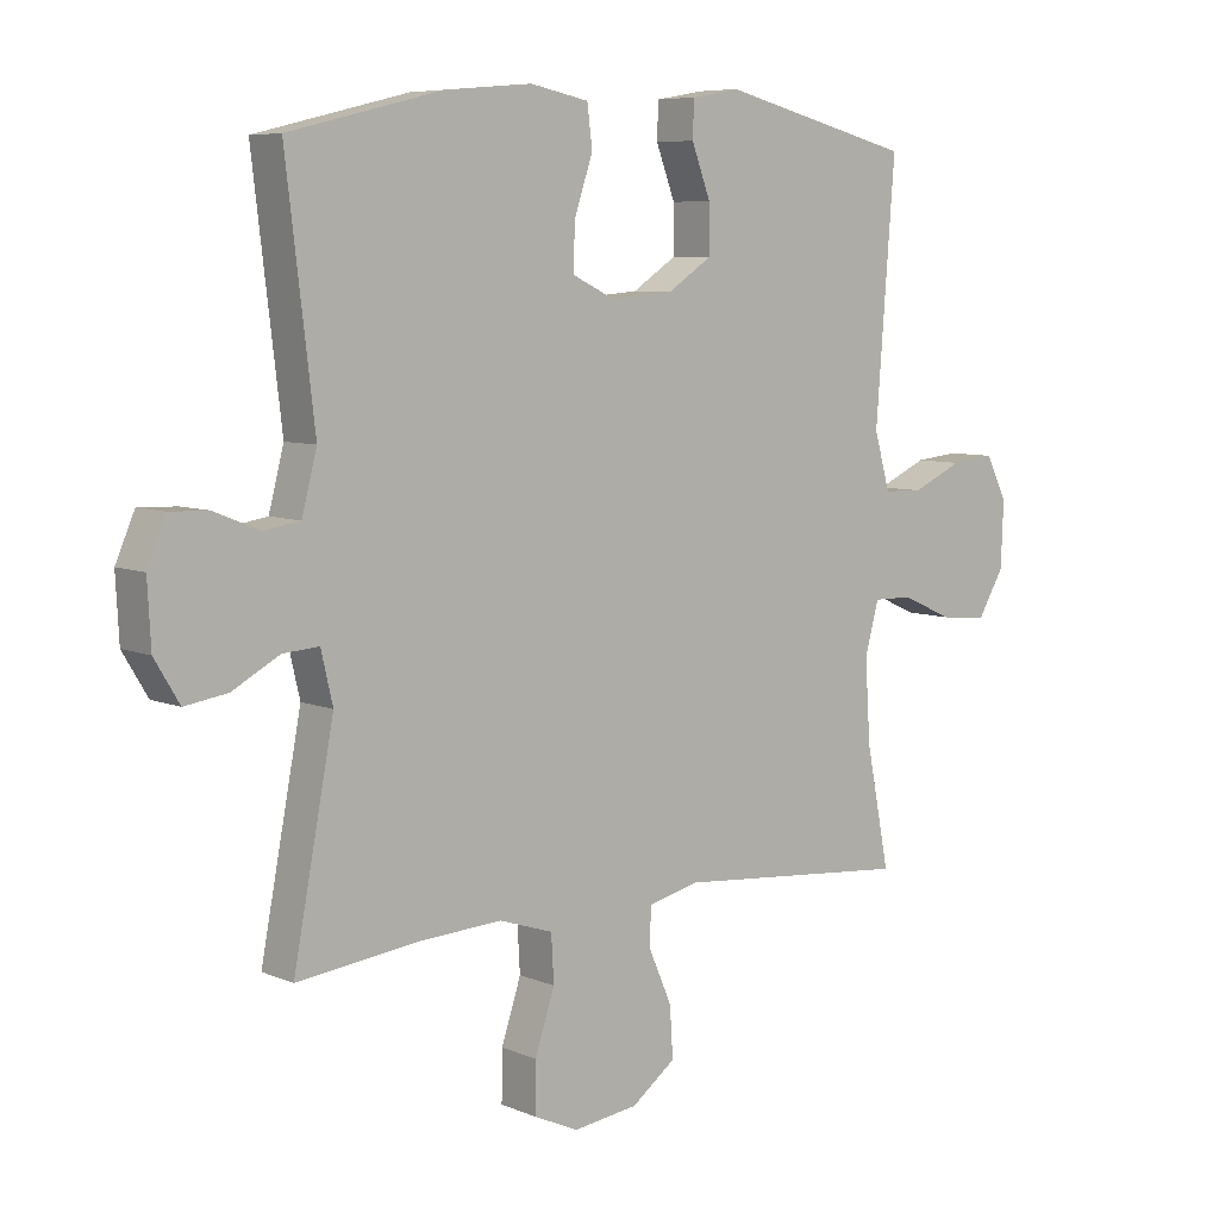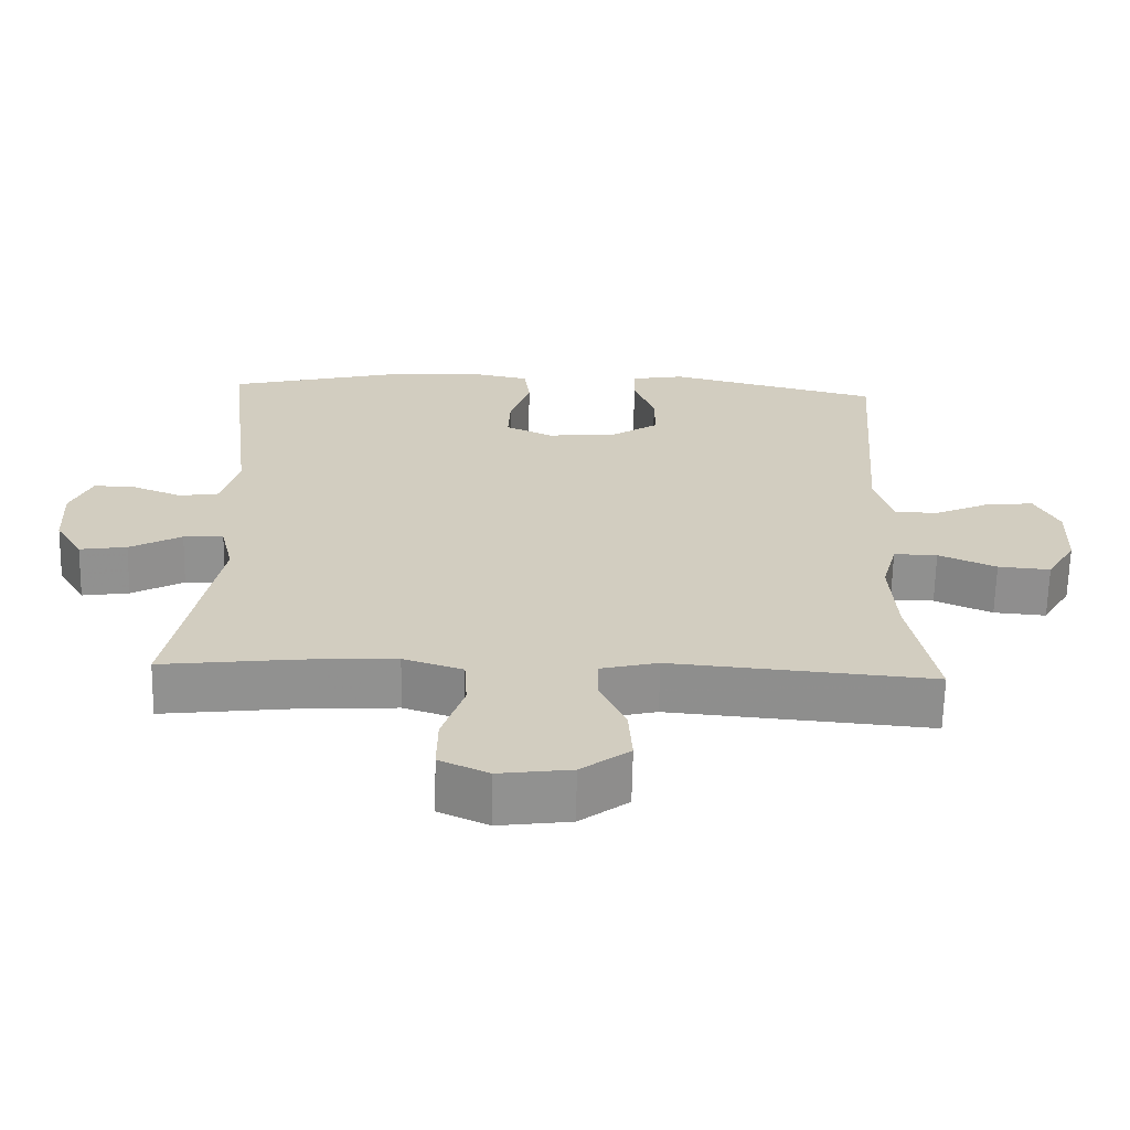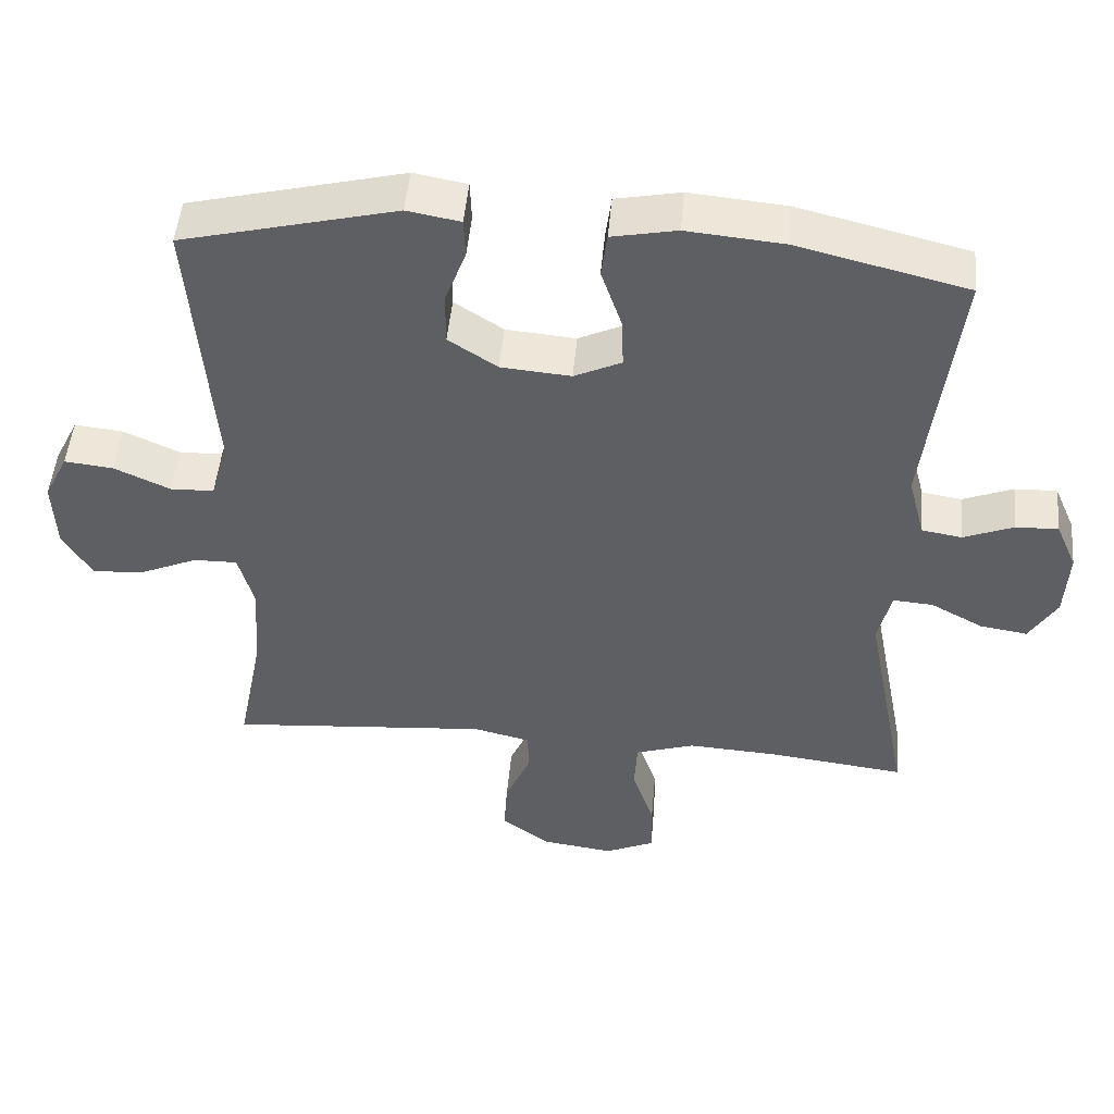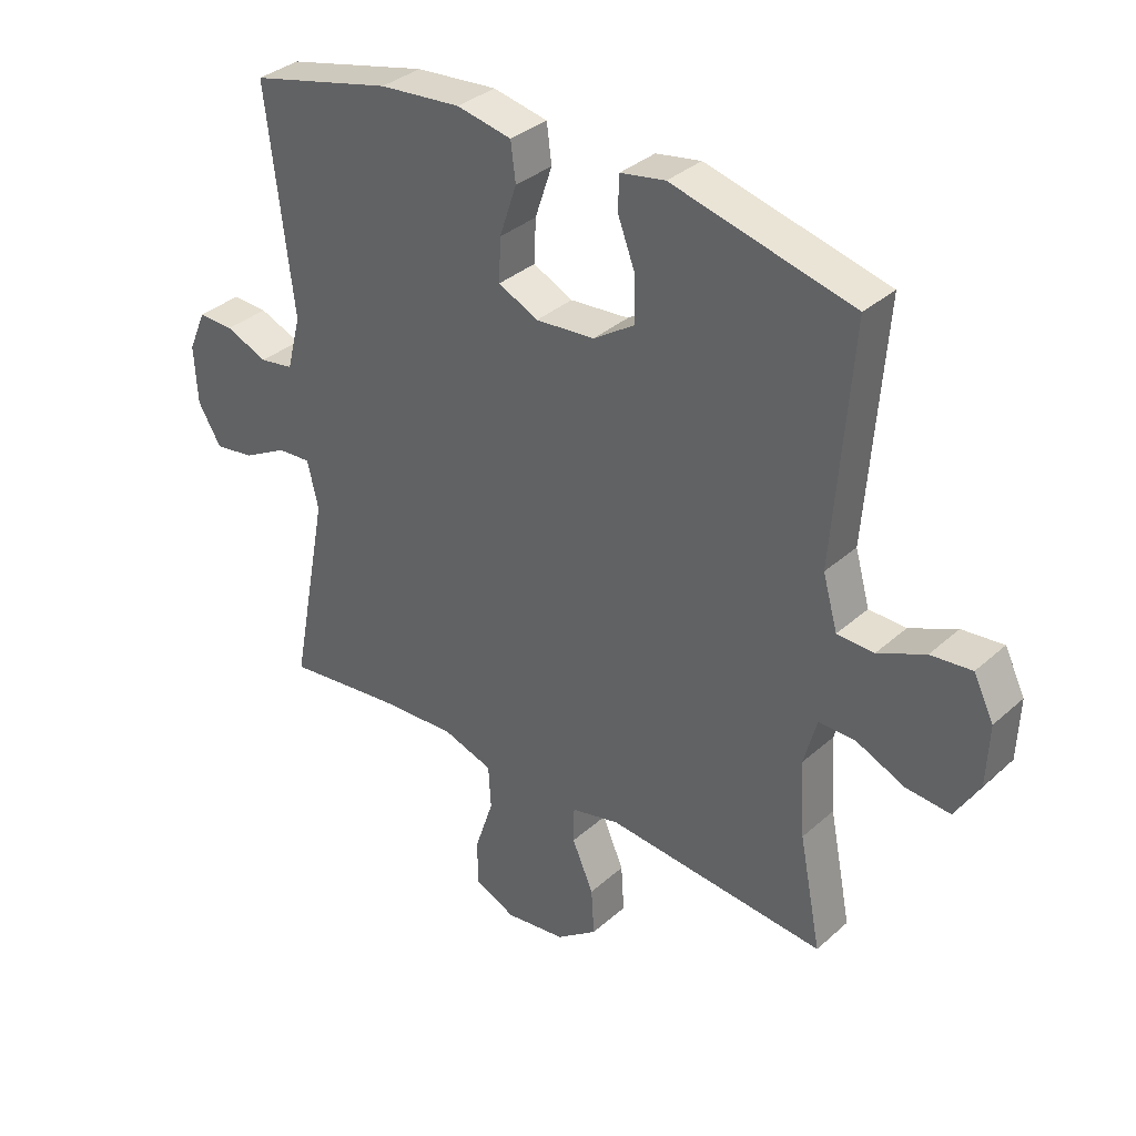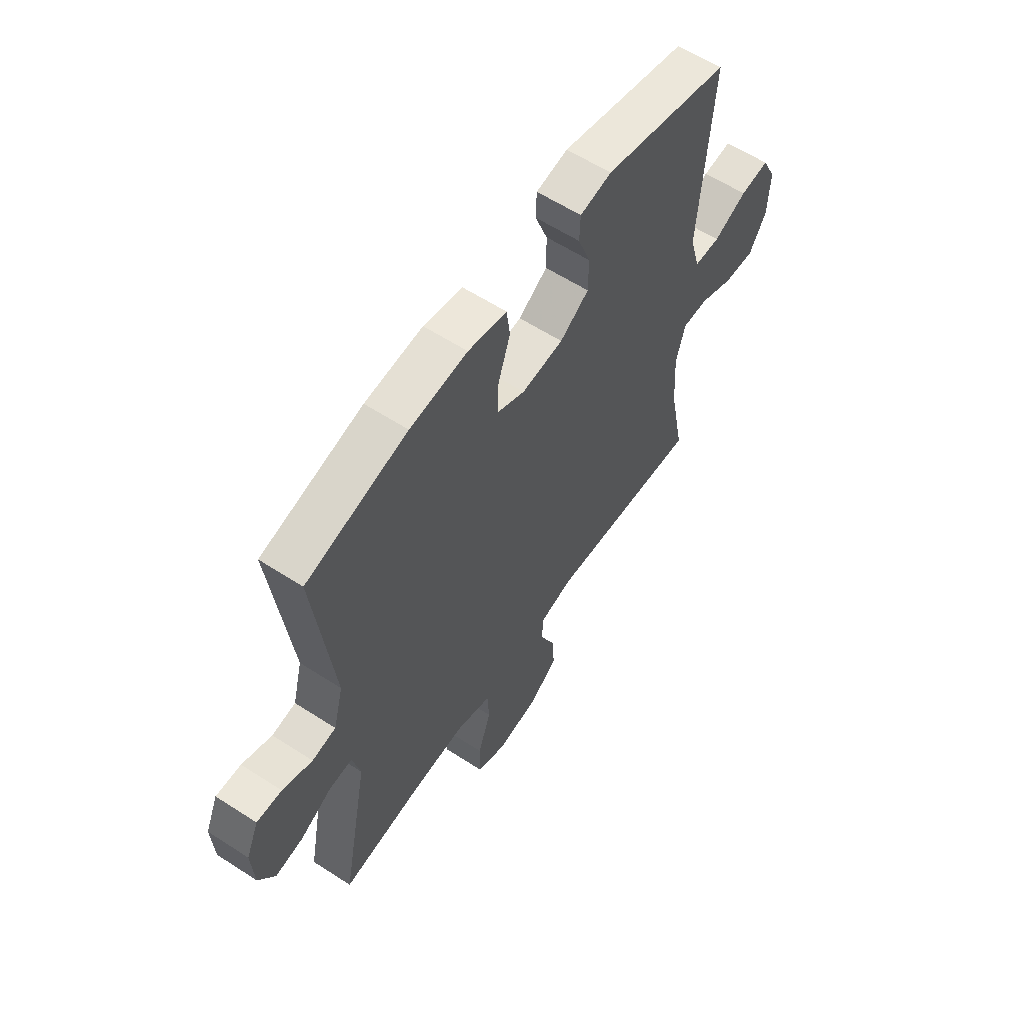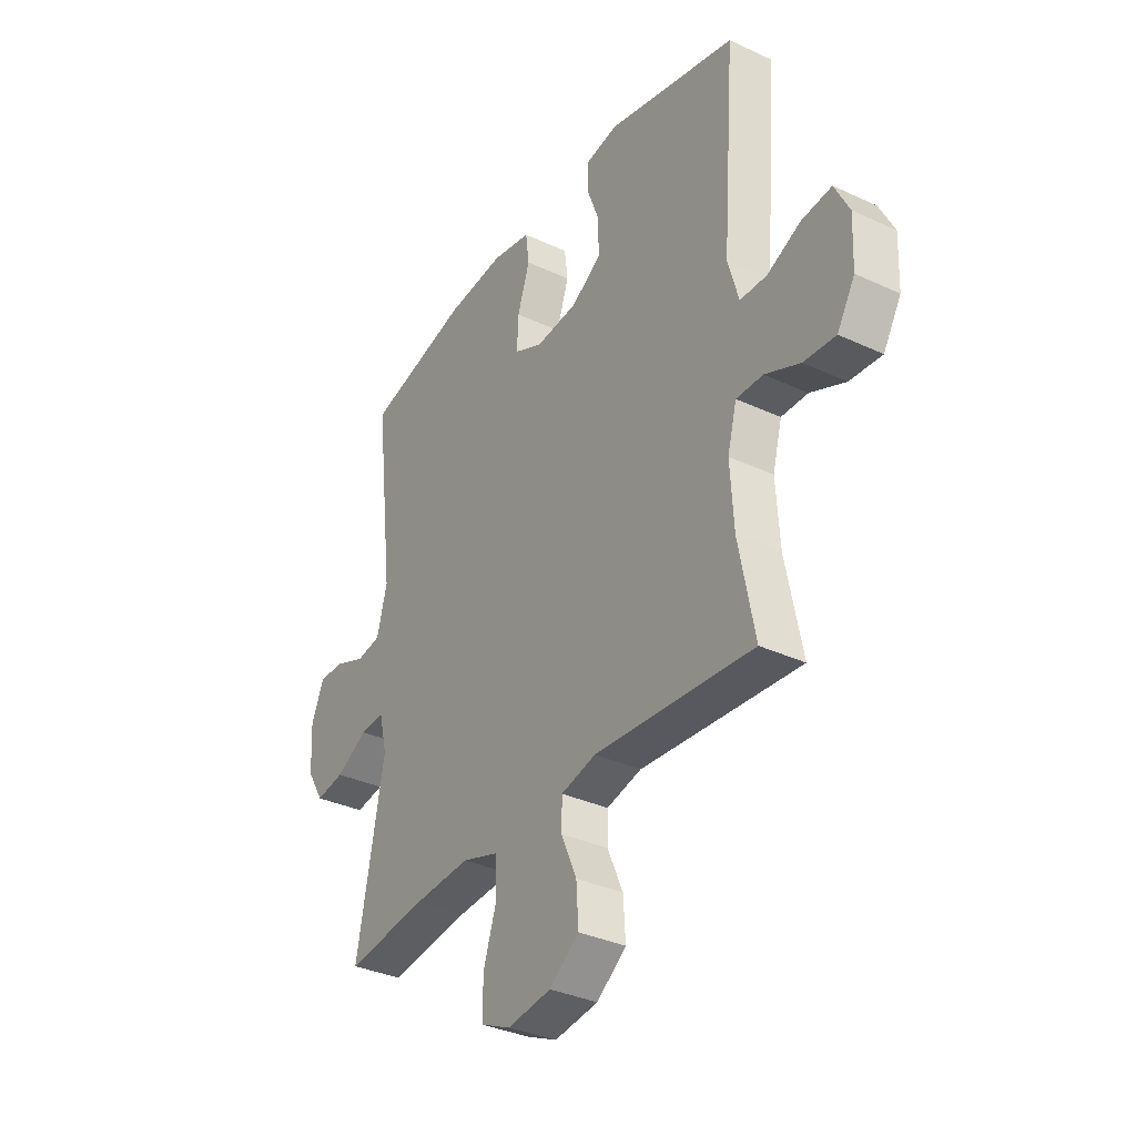
<metadata>
{"format":"obj","ext":"obj","renderer":"f3d","projection":"perspective","resolution":1024,"background":"white","views":[{"elev":7.1,"azim":140.0,"up":"+Z"},{"elev":-65.6,"azim":178.8,"up":"+Z"},{"elev":49.2,"azim":5.2,"up":"+Z"},{"elev":34.7,"azim":-139.6,"up":"+Z"},{"elev":59.9,"azim":123.6,"up":"+Z"},{"elev":-34.5,"azim":-122.0,"up":"+Z"}]}
</metadata>
<code>
v 0.5 0.07 0.5
v 0.457 0.07 0.14
v 0.48 0.07 0.052
v 0.535 0.07 0.043
v 0.604 0.07 0.071
v 0.662 0.07 0.073
v 0.691 0.07 0.006
v 0.686 0.07 -0.089
v 0.648 0.07 -0.152
v 0.583 0.07 -0.142
v 0.511 0.07 -0.103
v 0.456 0.07 -0.099
v 0.438 0.07 -0.176
v 0.5 0.07 -0.5
v 0.314 0.07 -0.478
v 0.188 0.07 -0.471
v 0.106 0.07 -0.498
v 0.102 0.07 -0.569
v 0.132 0.07 -0.66
v 0.133 0.07 -0.736
v 0.065 0.07 -0.767
v -0.034 0.07 -0.754
v -0.101 0.07 -0.704
v -0.096 0.07 -0.627
v -0.061 0.07 -0.547
v -0.062 0.07 -0.488
v -0.141 0.07 -0.469
v -0.5 0.07 -0.5
v -0.464 0.07 -0.318
v -0.456 0.07 -0.194
v -0.477 0.07 -0.116
v -0.537 0.07 -0.117
v -0.616 0.07 -0.152
v -0.688 0.07 -0.158
v -0.728 0.07 -0.091
v -0.732 0.07 0.008
v -0.699 0.07 0.074
v -0.632 0.07 0.067
v -0.555 0.07 0.032
v -0.495 0.07 0.034
v -0.471 0.07 0.119
v -0.5 0.07 0.5
v -0.206 0.07 0.574
v -0.133 0.07 0.561
v -0.131 0.07 0.506
v -0.16 0.07 0.429
v -0.16 0.07 0.357
v -0.093 0.07 0.313
v 0.003 0.07 0.305
v 0.068 0.07 0.336
v 0.065 0.07 0.406
v 0.037 0.07 0.489
v 0.045 0.07 0.551
v 0.134 0.07 0.569
v 0.267 0.07 0.557
v 0.5 0 0.5
v 0.457 0 0.14
v 0.48 0 0.052
v 0.535 0 0.043
v 0.604 0 0.071
v 0.662 0 0.073
v 0.691 0 0.006
v 0.686 0 -0.089
v 0.648 0 -0.152
v 0.583 0 -0.142
v 0.511 0 -0.103
v 0.456 0 -0.099
v 0.438 0 -0.176
v 0.5 0 -0.5
v 0.314 0 -0.478
v 0.188 0 -0.471
v 0.106 0 -0.498
v 0.102 0 -0.569
v 0.132 0 -0.66
v 0.133 0 -0.736
v 0.065 0 -0.767
v -0.034 0 -0.754
v -0.101 0 -0.704
v -0.096 0 -0.627
v -0.061 0 -0.547
v -0.062 0 -0.488
v -0.141 0 -0.469
v -0.5 0 -0.5
v -0.464 0 -0.318
v -0.456 0 -0.194
v -0.477 0 -0.116
v -0.537 0 -0.117
v -0.616 0 -0.152
v -0.688 0 -0.158
v -0.728 0 -0.091
v -0.732 0 0.008
v -0.699 0 0.074
v -0.632 0 0.067
v -0.555 0 0.032
v -0.495 0 0.034
v -0.471 0 0.119
v -0.5 0 0.5
v -0.206 0 0.574
v -0.133 0 0.561
v -0.131 0 0.506
v -0.16 0 0.429
v -0.16 0 0.357
v -0.093 0 0.313
v 0.003 0 0.305
v 0.068 0 0.336
v 0.065 0 0.406
v 0.037 0 0.489
v 0.045 0 0.551
v 0.134 0 0.569
v 0.267 0 0.557
f 55 1 2
f 54 55 2
f 53 54 2
f 52 53 2
f 51 52 2
f 50 51 2 3
f 49 50 3
f 48 49 3
f 44 45 46
f 43 44 46
f 42 43 46
f 41 42 46
f 40 41 46 47
f 37 38 39
f 36 37 39
f 35 36 39
f 34 35 39
f 33 34 39
f 32 33 39
f 31 32 39 40
f 40 47 48
f 31 40 48
f 30 31 48
f 27 28 29
f 30 48 3
f 29 30 3
f 27 29 3
f 26 27 3
f 23 24 25
f 22 23 25
f 21 22 25
f 20 21 25
f 19 20 25
f 18 19 25
f 13 14 15
f 12 13 15 16
f 9 10 11
f 8 9 11
f 7 8 11
f 6 7 11
f 5 6 11
f 4 5 11
f 4 11 12
f 12 16 17
f 4 12 17
f 3 4 17
f 17 18 25 26
f 3 17 26
f 57 56 110
f 57 110 109
f 57 109 108
f 57 108 107
f 57 107 106
f 58 57 106 105
f 58 105 104
f 58 104 103
f 101 100 99
f 101 99 98
f 101 98 97
f 101 97 96
f 102 101 96 95
f 94 93 92
f 94 92 91
f 94 91 90
f 94 90 89
f 94 89 88
f 94 88 87
f 95 94 87 86
f 103 102 95
f 103 95 86
f 103 86 85
f 84 83 82
f 58 103 85
f 58 85 84
f 58 84 82
f 58 82 81
f 80 79 78
f 80 78 77
f 80 77 76
f 80 76 75
f 80 75 74
f 80 74 73
f 70 69 68
f 71 70 68 67
f 66 65 64
f 66 64 63
f 66 63 62
f 66 62 61
f 66 61 60
f 66 60 59
f 67 66 59
f 72 71 67
f 72 67 59
f 72 59 58
f 81 80 73 72
f 81 72 58
f 1 56 57 2
f 2 57 58 3
f 3 58 59 4
f 4 59 60 5
f 5 60 61 6
f 6 61 62 7
f 7 62 63 8
f 8 63 64 9
f 9 64 65 10
f 10 65 66 11
f 11 66 67 12
f 12 67 68 13
f 13 68 69 14
f 14 69 70 15
f 15 70 71 16
f 16 71 72 17
f 17 72 73 18
f 18 73 74 19
f 19 74 75 20
f 20 75 76 21
f 21 76 77 22
f 22 77 78 23
f 23 78 79 24
f 24 79 80 25
f 25 80 81 26
f 26 81 82 27
f 27 82 83 28
f 28 83 84 29
f 29 84 85 30
f 30 85 86 31
f 31 86 87 32
f 32 87 88 33
f 33 88 89 34
f 34 89 90 35
f 35 90 91 36
f 36 91 92 37
f 37 92 93 38
f 38 93 94 39
f 39 94 95 40
f 40 95 96 41
f 41 96 97 42
f 42 97 98 43
f 43 98 99 44
f 44 99 100 45
f 45 100 101 46
f 46 101 102 47
f 47 102 103 48
f 48 103 104 49
f 49 104 105 50
f 50 105 106 51
f 51 106 107 52
f 52 107 108 53
f 53 108 109 54
f 54 109 110 55
f 55 110 56 1

</code>
